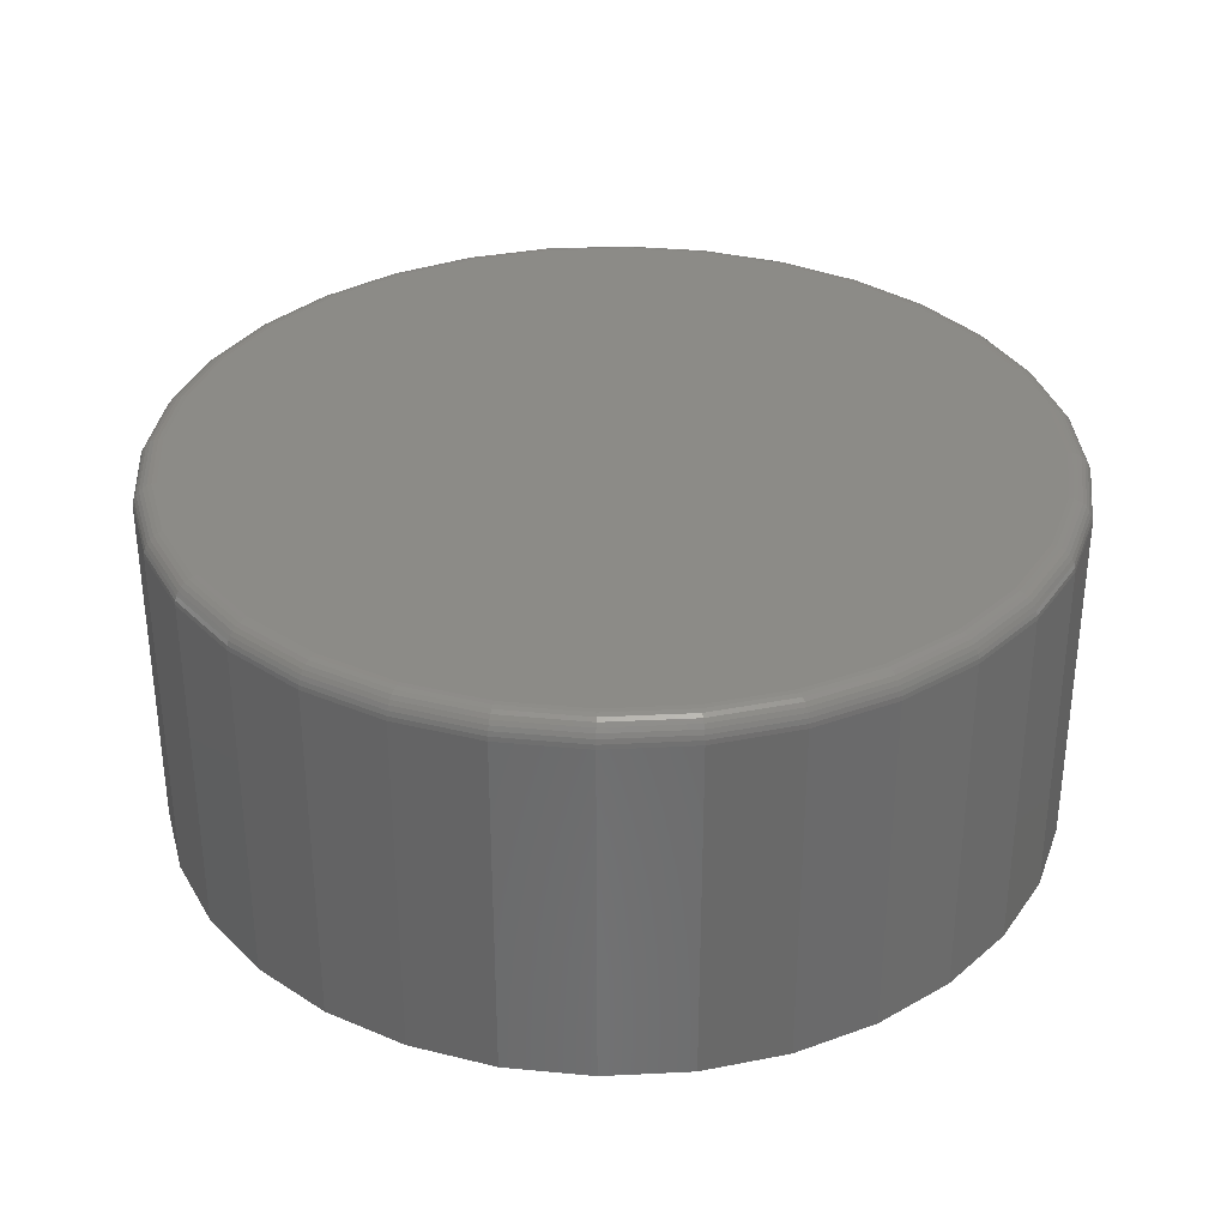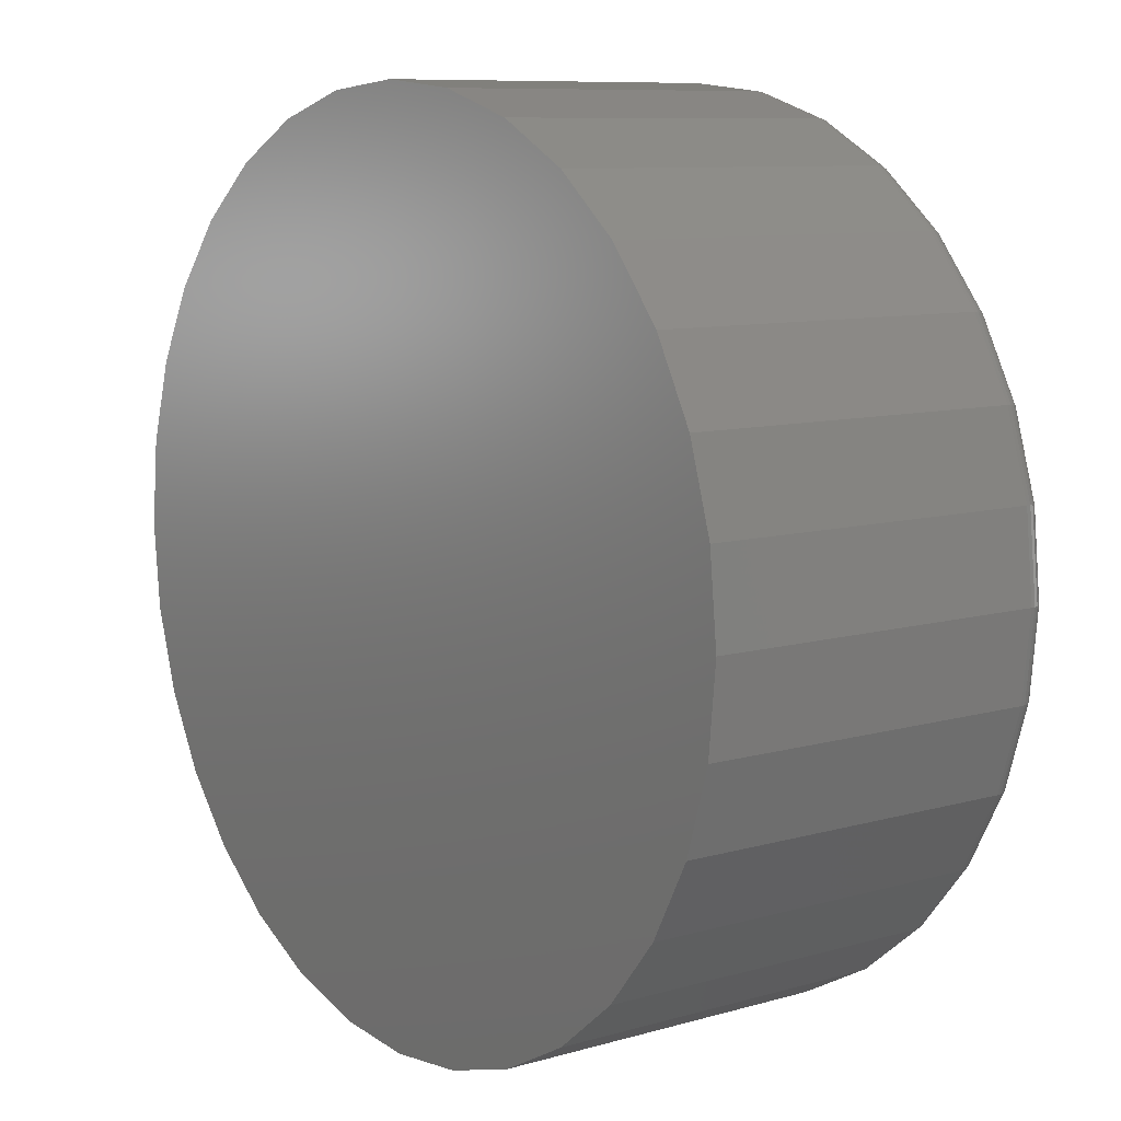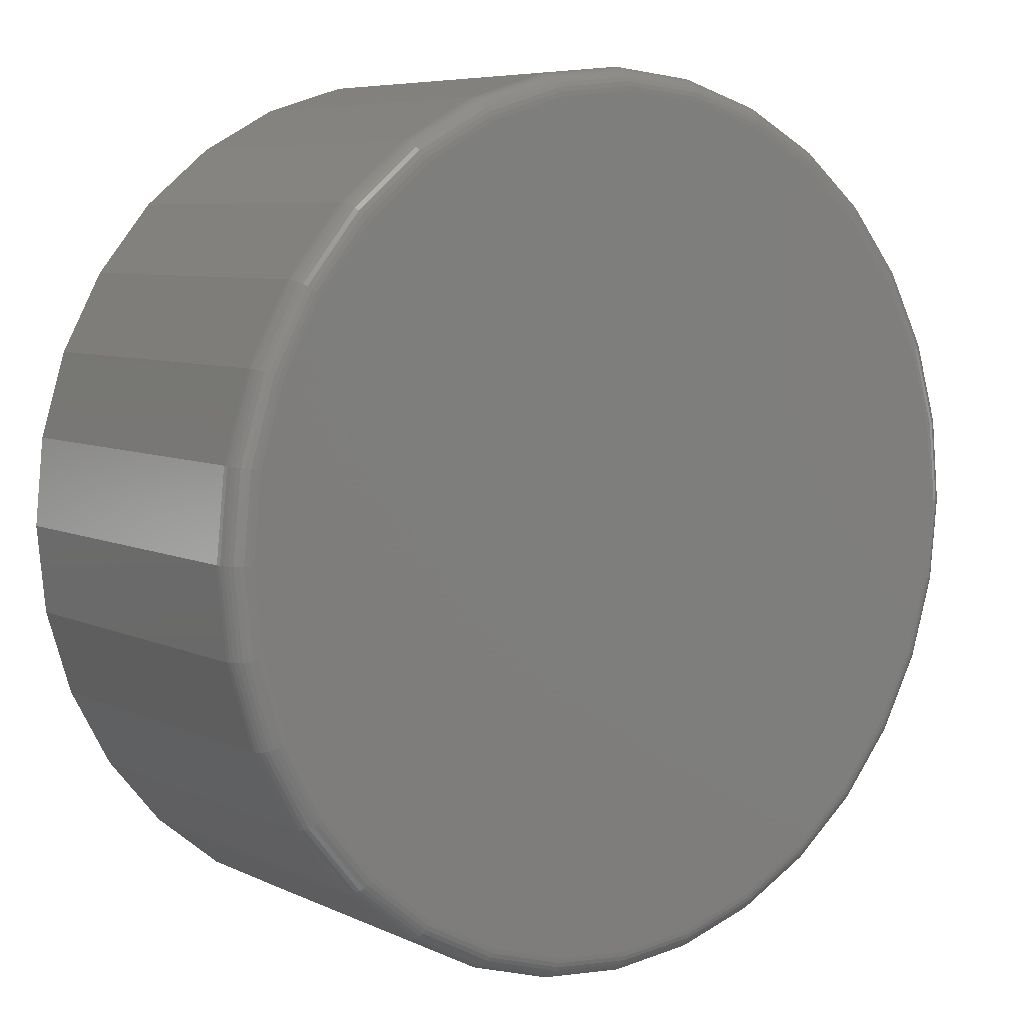
<metadata>
{"format":"stl","ext":"stl","renderer":"f3d","projection":"perspective","resolution":1024,"background":"white","views":[{"elev":33.5,"azim":-65.7,"up":"+Z"},{"elev":9.1,"azim":-127.3,"up":"+Y"},{"elev":6.7,"azim":-36.9,"up":"+Y"}]}
</metadata>
<code>
# stl→obj: 320 verts, 636 faces
v -0.5087 0.5329 0.25
v -0.3992 0.5329 0.25
v -0.4539 0.5382 0.25
v -0.3466 0.5169 0.25
v -0.5613 0.5169 0.25
v -0.2982 0.491 0.25
v -0.6097 0.491 0.25
v -0.2557 0.4561 0.25
v -0.6522 0.4561 0.25
v -0.2208 0.4136 0.25
v -0.6871 0.4136 0.25
v -0.1949 0.3651 0.25
v -0.713 0.3651 0.25
v -0.1789 0.3125 0.25
v -0.729 0.3125 0.25
v -0.1735 0.2578 0.25
v -0.7344 0.2578 0.25
v -0.1789 0.2031 0.25
v -0.729 0.2031 0.25
v -0.1949 0.1505 0.25
v -0.713 0.1505 0.25
v -0.2208 0.102 0.25
v -0.6871 0.102 0.25
v -0.2557 0.05952 0.25
v -0.6522 0.05952 0.25
v -0.2982 0.02465 0.25
v -0.6097 0.02465 0.25
v -0.3466 -0.001269 0.25
v -0.5613 -0.001269 0.25
v -0.3992 -0.01723 0.25
v -0.5087 -0.01723 0.25
v -0.4539 -0.02262 0.25
v -0.1579 0.2578 0
v -0.1579 0.2578 0.2344
v -0.1636 0.2001 0
v -0.1636 0.2001 0.2344
v -0.1804 0.1445 0
v -0.1804 0.1445 0.2344
v -0.2078 0.09333 0
v -0.2078 0.09333 0.2344
v -0.2446 0.04847 0
v -0.2446 0.04847 0.2344
v -0.2895 0.01165 0
v -0.2895 0.01165 0.2344
v -0.3407 -0.0157 0
v -0.3407 -0.0157 0.2344
v -0.3962 -0.03255 0
v -0.3962 -0.03255 0.2344
v -0.4539 -0.03824 0
v -0.4539 -0.03824 0.2344
v -0.5117 -0.03255 0
v -0.5117 -0.03255 0.2344
v -0.5672 -0.0157 0
v -0.5672 -0.0157 0.2344
v -0.6184 0.01165 0
v -0.6184 0.01165 0.2344
v -0.6633 0.04847 0
v -0.6633 0.04847 0.2344
v -0.7001 0.09333 0
v -0.7001 0.09333 0.2344
v -0.7275 0.1445 0
v -0.7275 0.1445 0.2344
v -0.7443 0.2001 0
v -0.7443 0.2001 0.2344
v -0.75 0.2578 0
v -0.75 0.2578 0.2344
v -0.7443 0.3156 0
v -0.7443 0.3156 0.2344
v -0.7275 0.3711 0
v -0.7275 0.3711 0.2344
v -0.7001 0.4223 0
v -0.7001 0.4223 0.2344
v -0.6633 0.4672 0
v -0.6633 0.4672 0.2344
v -0.6184 0.504 0
v -0.6184 0.504 0.2344
v -0.5672 0.5313 0
v -0.5672 0.5313 0.2344
v -0.5117 0.5482 0
v -0.5117 0.5482 0.2344
v -0.4539 0.5539 0
v -0.4539 0.5539 0.2344
v -0.3962 0.5482 0
v -0.3962 0.5482 0.2344
v -0.3407 0.5313 0
v -0.3407 0.5313 0.2344
v -0.2895 0.504 0
v -0.2895 0.504 0.2344
v -0.2446 0.4672 0
v -0.2446 0.4672 0.2344
v -0.2078 0.4223 0
v -0.2078 0.4223 0.2344
v -0.1804 0.3711 0
v -0.1804 0.3711 0.2344
v -0.1636 0.3156 0
v -0.1636 0.3156 0.2344
v -0.7374 0.2578 0.2497
v -0.732 0.3131 0.2497
v -0.7404 0.2578 0.2488
v -0.7349 0.3137 0.2488
v -0.7431 0.2578 0.2474
v -0.7375 0.3142 0.2474
v -0.7454 0.2578 0.2454
v -0.7398 0.3147 0.2454
v -0.7474 0.2578 0.2431
v -0.7417 0.3151 0.2431
v -0.7488 0.2578 0.2404
v -0.7431 0.3153 0.2404
v -0.7497 0.2578 0.2374
v -0.744 0.3155 0.2374
v -0.1759 0.3131 0.2497
v -0.1705 0.2578 0.2497
v -0.173 0.3137 0.2488
v -0.1675 0.2578 0.2488
v -0.1704 0.3142 0.2474
v -0.1648 0.2578 0.2474
v -0.1681 0.3147 0.2454
v -0.1625 0.2578 0.2454
v -0.1662 0.3151 0.2431
v -0.1605 0.2578 0.2431
v -0.1647 0.3153 0.2404
v -0.1591 0.2578 0.2404
v -0.1639 0.3155 0.2374
v -0.1582 0.2578 0.2374
v -0.192 0.3663 0.2497
v -0.1893 0.3674 0.2488
v -0.1868 0.3684 0.2474
v -0.1847 0.3694 0.2454
v -0.1829 0.3701 0.2431
v -0.1815 0.3707 0.2404
v -0.1807 0.371 0.2374
v -0.2182 0.4153 0.2497
v -0.2158 0.4169 0.2488
v -0.2136 0.4184 0.2474
v -0.2116 0.4197 0.2454
v -0.21 0.4208 0.2431
v -0.2088 0.4216 0.2404
v -0.208 0.4221 0.2374
v -0.2535 0.4583 0.2497
v -0.2514 0.4603 0.2488
v -0.2495 0.4622 0.2474
v -0.2478 0.4639 0.2454
v -0.2465 0.4653 0.2431
v -0.2454 0.4663 0.2404
v -0.2448 0.4669 0.2374
v -0.2965 0.4935 0.2497
v -0.2948 0.496 0.2488
v -0.2933 0.4982 0.2474
v -0.292 0.5002 0.2454
v -0.2909 0.5018 0.2431
v -0.2901 0.503 0.2404
v -0.2896 0.5037 0.2374
v -0.3455 0.5197 0.2497
v -0.3443 0.5224 0.2488
v -0.3433 0.5249 0.2474
v -0.3424 0.5271 0.2454
v -0.3417 0.5289 0.2431
v -0.3411 0.5302 0.2404
v -0.3408 0.5311 0.2374
v -0.3986 0.5358 0.2497
v -0.3981 0.5387 0.2488
v -0.3975 0.5414 0.2474
v -0.3971 0.5437 0.2454
v -0.3967 0.5456 0.2431
v -0.3964 0.547 0.2404
v -0.3962 0.5479 0.2374
v -0.4539 0.5413 0.2497
v -0.4539 0.5442 0.2488
v -0.4539 0.5469 0.2474
v -0.4539 0.5493 0.2454
v -0.4539 0.5512 0.2431
v -0.4539 0.5527 0.2404
v -0.4539 0.5536 0.2374
v -0.5093 0.5358 0.2497
v -0.5098 0.5387 0.2488
v -0.5103 0.5414 0.2474
v -0.5108 0.5437 0.2454
v -0.5112 0.5456 0.2431
v -0.5115 0.547 0.2404
v -0.5116 0.5479 0.2374
v -0.5624 0.5197 0.2497
v -0.5636 0.5224 0.2488
v -0.5646 0.5249 0.2474
v -0.5655 0.5271 0.2454
v -0.5662 0.5289 0.2431
v -0.5668 0.5302 0.2404
v -0.5671 0.5311 0.2374
v -0.6114 0.4935 0.2497
v -0.6131 0.496 0.2488
v -0.6146 0.4982 0.2474
v -0.6159 0.5002 0.2454
v -0.617 0.5018 0.2431
v -0.6178 0.503 0.2404
v -0.6183 0.5037 0.2374
v -0.6544 0.4583 0.2497
v -0.6565 0.4603 0.2488
v -0.6584 0.4622 0.2474
v -0.6601 0.4639 0.2454
v -0.6614 0.4653 0.2431
v -0.6624 0.4663 0.2404
v -0.6631 0.4669 0.2374
v -0.6896 0.4153 0.2497
v -0.6921 0.4169 0.2488
v -0.6943 0.4184 0.2474
v -0.6963 0.4197 0.2454
v -0.6979 0.4208 0.2431
v -0.6991 0.4216 0.2404
v -0.6999 0.4221 0.2374
v -0.7158 0.3663 0.2497
v -0.7186 0.3674 0.2488
v -0.721 0.3684 0.2474
v -0.7232 0.3694 0.2454
v -0.725 0.3701 0.2431
v -0.7264 0.3707 0.2404
v -0.7272 0.371 0.2374
v -0.1759 0.2025 0.2497
v -0.173 0.2019 0.2488
v -0.1704 0.2014 0.2474
v -0.1681 0.2009 0.2454
v -0.1662 0.2006 0.2431
v -0.1647 0.2003 0.2404
v -0.1639 0.2001 0.2374
v -0.732 0.2025 0.2497
v -0.7349 0.2019 0.2488
v -0.7375 0.2014 0.2474
v -0.7398 0.2009 0.2454
v -0.7417 0.2006 0.2431
v -0.7431 0.2003 0.2404
v -0.744 0.2001 0.2374
v -0.7158 0.1493 0.2497
v -0.7186 0.1482 0.2488
v -0.721 0.1472 0.2474
v -0.7232 0.1463 0.2454
v -0.725 0.1455 0.2431
v -0.7264 0.145 0.2404
v -0.7272 0.1446 0.2374
v -0.6896 0.1003 0.2497
v -0.6921 0.09869 0.2488
v -0.6943 0.09719 0.2474
v -0.6963 0.09588 0.2454
v -0.6979 0.0948 0.2431
v -0.6991 0.094 0.2404
v -0.6999 0.0935 0.2374
v -0.6544 0.05736 0.2497
v -0.6565 0.05529 0.2488
v -0.6584 0.05338 0.2474
v -0.6601 0.05171 0.2454
v -0.6614 0.05033 0.2431
v -0.6624 0.04931 0.2404
v -0.6631 0.04868 0.2374
v -0.6114 0.02211 0.2497
v -0.6131 0.01967 0.2488
v -0.6146 0.01743 0.2474
v -0.6159 0.01546 0.2454
v -0.617 0.01384 0.2431
v -0.6178 0.01264 0.2404
v -0.6183 0.0119 0.2374
v -0.5624 -0.004085 0.2497
v -0.5636 -0.006793 0.2488
v -0.5646 -0.009289 0.2474
v -0.5655 -0.01148 0.2454
v -0.5662 -0.01327 0.2431
v -0.5668 -0.01461 0.2404
v -0.5671 -0.01543 0.2374
v -0.5093 -0.02022 0.2497
v -0.5098 -0.02309 0.2488
v -0.5103 -0.02574 0.2474
v -0.5108 -0.02806 0.2454
v -0.5112 -0.02997 0.2431
v -0.5115 -0.03139 0.2404
v -0.5116 -0.03226 0.2374
v -0.4539 -0.02566 0.2497
v -0.4539 -0.02859 0.2488
v -0.4539 -0.0313 0.2474
v -0.4539 -0.03366 0.2454
v -0.4539 -0.03561 0.2431
v -0.4539 -0.03705 0.2404
v -0.4539 -0.03794 0.2374
v -0.3986 -0.02022 0.2497
v -0.3981 -0.02309 0.2488
v -0.3975 -0.02574 0.2474
v -0.3971 -0.02806 0.2454
v -0.3967 -0.02997 0.2431
v -0.3964 -0.03139 0.2404
v -0.3962 -0.03226 0.2374
v -0.3455 -0.004085 0.2497
v -0.3443 -0.006793 0.2488
v -0.3433 -0.009289 0.2474
v -0.3424 -0.01148 0.2454
v -0.3417 -0.01327 0.2431
v -0.3411 -0.01461 0.2404
v -0.3408 -0.01543 0.2374
v -0.2965 0.02211 0.2497
v -0.2948 0.01967 0.2488
v -0.2933 0.01743 0.2474
v -0.292 0.01546 0.2454
v -0.2909 0.01384 0.2431
v -0.2901 0.01264 0.2404
v -0.2896 0.0119 0.2374
v -0.2535 0.05736 0.2497
v -0.2514 0.05529 0.2488
v -0.2495 0.05338 0.2474
v -0.2478 0.05171 0.2454
v -0.2465 0.05033 0.2431
v -0.2454 0.04931 0.2404
v -0.2448 0.04868 0.2374
v -0.2182 0.1003 0.2497
v -0.2158 0.09869 0.2488
v -0.2136 0.09719 0.2474
v -0.2116 0.09588 0.2454
v -0.21 0.0948 0.2431
v -0.2088 0.094 0.2404
v -0.208 0.0935 0.2374
v -0.192 0.1493 0.2497
v -0.1893 0.1482 0.2488
v -0.1868 0.1472 0.2474
v -0.1847 0.1463 0.2454
v -0.1829 0.1455 0.2431
v -0.1815 0.145 0.2404
v -0.1807 0.1446 0.2374
f 1 2 3
f 2 1 4
f 4 1 5
f 4 5 6
f 6 5 7
f 6 7 8
f 8 7 9
f 8 9 10
f 10 9 11
f 10 11 12
f 12 11 13
f 12 13 14
f 14 13 15
f 14 15 16
f 16 15 17
f 16 17 18
f 18 17 19
f 18 19 20
f 20 19 21
f 20 21 22
f 22 21 23
f 22 23 24
f 24 23 25
f 24 25 26
f 26 25 27
f 26 27 28
f 28 27 29
f 28 29 30
f 30 29 31
f 30 31 32
f 33 34 35
f 35 34 36
f 35 36 37
f 37 36 38
f 37 38 39
f 39 38 40
f 39 40 41
f 41 40 42
f 41 42 43
f 43 42 44
f 43 44 45
f 45 44 46
f 45 46 47
f 47 46 48
f 47 48 49
f 49 48 50
f 49 50 51
f 51 50 52
f 51 52 53
f 53 52 54
f 53 54 55
f 55 54 56
f 55 56 57
f 57 56 58
f 57 58 59
f 59 58 60
f 59 60 61
f 61 60 62
f 61 62 63
f 63 62 64
f 63 64 65
f 65 64 66
f 65 66 67
f 67 66 68
f 67 68 69
f 69 68 70
f 69 70 71
f 71 70 72
f 71 72 73
f 73 72 74
f 73 74 75
f 75 74 76
f 75 76 77
f 77 76 78
f 77 78 79
f 79 78 80
f 79 80 81
f 81 80 82
f 81 82 83
f 83 82 84
f 83 84 85
f 85 84 86
f 85 86 87
f 87 86 88
f 87 88 89
f 89 88 90
f 89 90 91
f 91 90 92
f 91 92 93
f 93 92 94
f 93 94 95
f 95 94 96
f 95 96 33
f 33 96 34
f 17 15 97
f 97 15 98
f 97 98 99
f 99 98 100
f 99 100 101
f 101 100 102
f 101 102 103
f 103 102 104
f 103 104 105
f 105 104 106
f 105 106 107
f 107 106 108
f 107 108 109
f 109 108 110
f 109 110 66
f 66 110 68
f 14 16 111
f 111 16 112
f 111 112 113
f 113 112 114
f 113 114 115
f 115 114 116
f 115 116 117
f 117 116 118
f 117 118 119
f 119 118 120
f 119 120 121
f 121 120 122
f 121 122 123
f 123 122 124
f 123 124 96
f 96 124 34
f 12 14 125
f 125 14 111
f 125 111 126
f 126 111 113
f 126 113 127
f 127 113 115
f 127 115 128
f 128 115 117
f 128 117 129
f 129 117 119
f 129 119 130
f 130 119 121
f 130 121 131
f 131 121 123
f 131 123 94
f 94 123 96
f 10 12 132
f 132 12 125
f 132 125 133
f 133 125 126
f 133 126 134
f 134 126 127
f 134 127 135
f 135 127 128
f 135 128 136
f 136 128 129
f 136 129 137
f 137 129 130
f 137 130 138
f 138 130 131
f 138 131 92
f 92 131 94
f 8 10 139
f 139 10 132
f 139 132 140
f 140 132 133
f 140 133 141
f 141 133 134
f 141 134 142
f 142 134 135
f 142 135 143
f 143 135 136
f 143 136 144
f 144 136 137
f 144 137 145
f 145 137 138
f 145 138 90
f 90 138 92
f 6 8 146
f 146 8 139
f 146 139 147
f 147 139 140
f 147 140 148
f 148 140 141
f 148 141 149
f 149 141 142
f 149 142 150
f 150 142 143
f 150 143 151
f 151 143 144
f 151 144 152
f 152 144 145
f 152 145 88
f 88 145 90
f 4 6 153
f 153 6 146
f 153 146 154
f 154 146 147
f 154 147 155
f 155 147 148
f 155 148 156
f 156 148 149
f 156 149 157
f 157 149 150
f 157 150 158
f 158 150 151
f 158 151 159
f 159 151 152
f 159 152 86
f 86 152 88
f 2 4 160
f 160 4 153
f 160 153 161
f 161 153 154
f 161 154 162
f 162 154 155
f 162 155 163
f 163 155 156
f 163 156 164
f 164 156 157
f 164 157 165
f 165 157 158
f 165 158 166
f 166 158 159
f 166 159 84
f 84 159 86
f 3 2 167
f 167 2 160
f 167 160 168
f 168 160 161
f 168 161 169
f 169 161 162
f 169 162 170
f 170 162 163
f 170 163 171
f 171 163 164
f 171 164 172
f 172 164 165
f 172 165 173
f 173 165 166
f 173 166 82
f 82 166 84
f 1 3 174
f 174 3 167
f 174 167 175
f 175 167 168
f 175 168 176
f 176 168 169
f 176 169 177
f 177 169 170
f 177 170 178
f 178 170 171
f 178 171 179
f 179 171 172
f 179 172 180
f 180 172 173
f 180 173 80
f 80 173 82
f 5 1 181
f 181 1 174
f 181 174 182
f 182 174 175
f 182 175 183
f 183 175 176
f 183 176 184
f 184 176 177
f 184 177 185
f 185 177 178
f 185 178 186
f 186 178 179
f 186 179 187
f 187 179 180
f 187 180 78
f 78 180 80
f 7 5 188
f 188 5 181
f 188 181 189
f 189 181 182
f 189 182 190
f 190 182 183
f 190 183 191
f 191 183 184
f 191 184 192
f 192 184 185
f 192 185 193
f 193 185 186
f 193 186 194
f 194 186 187
f 194 187 76
f 76 187 78
f 9 7 195
f 195 7 188
f 195 188 196
f 196 188 189
f 196 189 197
f 197 189 190
f 197 190 198
f 198 190 191
f 198 191 199
f 199 191 192
f 199 192 200
f 200 192 193
f 200 193 201
f 201 193 194
f 201 194 74
f 74 194 76
f 11 9 202
f 202 9 195
f 202 195 203
f 203 195 196
f 203 196 204
f 204 196 197
f 204 197 205
f 205 197 198
f 205 198 206
f 206 198 199
f 206 199 207
f 207 199 200
f 207 200 208
f 208 200 201
f 208 201 72
f 72 201 74
f 13 11 209
f 209 11 202
f 209 202 210
f 210 202 203
f 210 203 211
f 211 203 204
f 211 204 212
f 212 204 205
f 212 205 213
f 213 205 206
f 213 206 214
f 214 206 207
f 214 207 215
f 215 207 208
f 215 208 70
f 70 208 72
f 15 13 98
f 98 13 209
f 98 209 100
f 100 209 210
f 100 210 102
f 102 210 211
f 102 211 104
f 104 211 212
f 104 212 106
f 106 212 213
f 106 213 108
f 108 213 214
f 108 214 110
f 110 214 215
f 110 215 68
f 68 215 70
f 16 18 112
f 112 18 216
f 112 216 114
f 114 216 217
f 114 217 116
f 116 217 218
f 116 218 118
f 118 218 219
f 118 219 120
f 120 219 220
f 120 220 122
f 122 220 221
f 122 221 124
f 124 221 222
f 124 222 34
f 34 222 36
f 19 17 223
f 223 17 97
f 223 97 224
f 224 97 99
f 224 99 225
f 225 99 101
f 225 101 226
f 226 101 103
f 226 103 227
f 227 103 105
f 227 105 228
f 228 105 107
f 228 107 229
f 229 107 109
f 229 109 64
f 64 109 66
f 21 19 230
f 230 19 223
f 230 223 231
f 231 223 224
f 231 224 232
f 232 224 225
f 232 225 233
f 233 225 226
f 233 226 234
f 234 226 227
f 234 227 235
f 235 227 228
f 235 228 236
f 236 228 229
f 236 229 62
f 62 229 64
f 23 21 237
f 237 21 230
f 237 230 238
f 238 230 231
f 238 231 239
f 239 231 232
f 239 232 240
f 240 232 233
f 240 233 241
f 241 233 234
f 241 234 242
f 242 234 235
f 242 235 243
f 243 235 236
f 243 236 60
f 60 236 62
f 25 23 244
f 244 23 237
f 244 237 245
f 245 237 238
f 245 238 246
f 246 238 239
f 246 239 247
f 247 239 240
f 247 240 248
f 248 240 241
f 248 241 249
f 249 241 242
f 249 242 250
f 250 242 243
f 250 243 58
f 58 243 60
f 27 25 251
f 251 25 244
f 251 244 252
f 252 244 245
f 252 245 253
f 253 245 246
f 253 246 254
f 254 246 247
f 254 247 255
f 255 247 248
f 255 248 256
f 256 248 249
f 256 249 257
f 257 249 250
f 257 250 56
f 56 250 58
f 29 27 258
f 258 27 251
f 258 251 259
f 259 251 252
f 259 252 260
f 260 252 253
f 260 253 261
f 261 253 254
f 261 254 262
f 262 254 255
f 262 255 263
f 263 255 256
f 263 256 264
f 264 256 257
f 264 257 54
f 54 257 56
f 31 29 265
f 265 29 258
f 265 258 266
f 266 258 259
f 266 259 267
f 267 259 260
f 267 260 268
f 268 260 261
f 268 261 269
f 269 261 262
f 269 262 270
f 270 262 263
f 270 263 271
f 271 263 264
f 271 264 52
f 52 264 54
f 32 31 272
f 272 31 265
f 272 265 273
f 273 265 266
f 273 266 274
f 274 266 267
f 274 267 275
f 275 267 268
f 275 268 276
f 276 268 269
f 276 269 277
f 277 269 270
f 277 270 278
f 278 270 271
f 278 271 50
f 50 271 52
f 30 32 279
f 279 32 272
f 279 272 280
f 280 272 273
f 280 273 281
f 281 273 274
f 281 274 282
f 282 274 275
f 282 275 283
f 283 275 276
f 283 276 284
f 284 276 277
f 284 277 285
f 285 277 278
f 285 278 48
f 48 278 50
f 28 30 286
f 286 30 279
f 286 279 287
f 287 279 280
f 287 280 288
f 288 280 281
f 288 281 289
f 289 281 282
f 289 282 290
f 290 282 283
f 290 283 291
f 291 283 284
f 291 284 292
f 292 284 285
f 292 285 46
f 46 285 48
f 26 28 293
f 293 28 286
f 293 286 294
f 294 286 287
f 294 287 295
f 295 287 288
f 295 288 296
f 296 288 289
f 296 289 297
f 297 289 290
f 297 290 298
f 298 290 291
f 298 291 299
f 299 291 292
f 299 292 44
f 44 292 46
f 24 26 300
f 300 26 293
f 300 293 301
f 301 293 294
f 301 294 302
f 302 294 295
f 302 295 303
f 303 295 296
f 303 296 304
f 304 296 297
f 304 297 305
f 305 297 298
f 305 298 306
f 306 298 299
f 306 299 42
f 42 299 44
f 22 24 307
f 307 24 300
f 307 300 308
f 308 300 301
f 308 301 309
f 309 301 302
f 309 302 310
f 310 302 303
f 310 303 311
f 311 303 304
f 311 304 312
f 312 304 305
f 312 305 313
f 313 305 306
f 313 306 40
f 40 306 42
f 20 22 314
f 314 22 307
f 314 307 315
f 315 307 308
f 315 308 316
f 316 308 309
f 316 309 317
f 317 309 310
f 317 310 318
f 318 310 311
f 318 311 319
f 319 311 312
f 319 312 320
f 320 312 313
f 320 313 38
f 38 313 40
f 18 20 216
f 216 20 314
f 216 314 217
f 217 314 315
f 217 315 218
f 218 315 316
f 218 316 219
f 219 316 317
f 219 317 220
f 220 317 318
f 220 318 221
f 221 318 319
f 221 319 222
f 222 319 320
f 222 320 36
f 36 320 38
f 81 83 79
f 49 51 47
f 47 51 53
f 47 53 45
f 45 53 55
f 45 55 43
f 43 55 57
f 43 57 41
f 41 57 59
f 41 59 39
f 39 59 61
f 39 61 37
f 37 61 63
f 37 63 35
f 35 63 65
f 35 65 33
f 33 65 67
f 33 67 95
f 95 67 69
f 95 69 93
f 93 69 71
f 93 71 91
f 91 71 73
f 91 73 89
f 89 73 75
f 89 75 87
f 87 75 77
f 87 77 85
f 85 77 79
f 85 79 83

</code>
